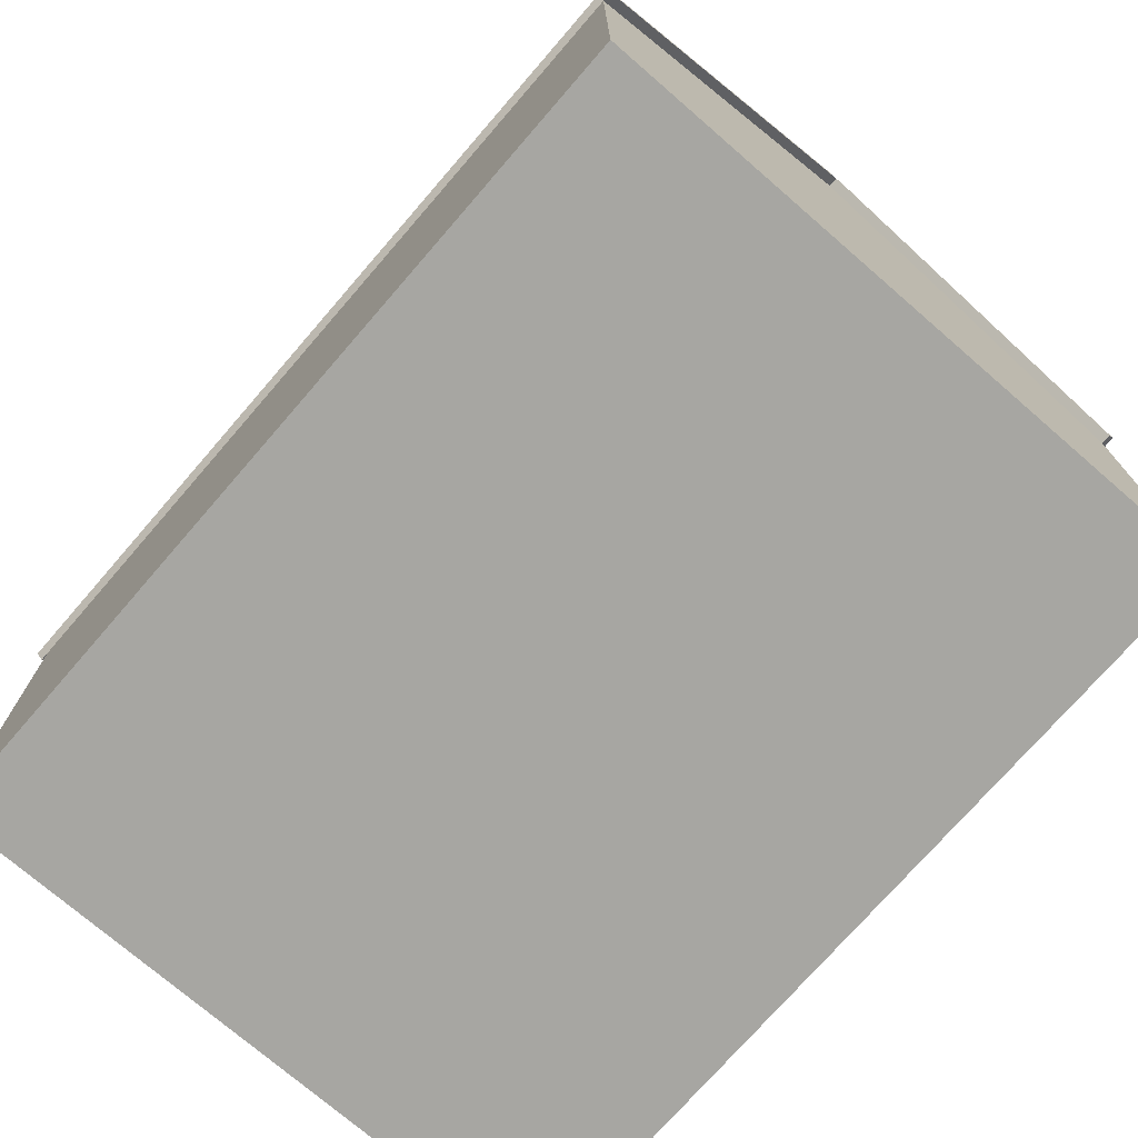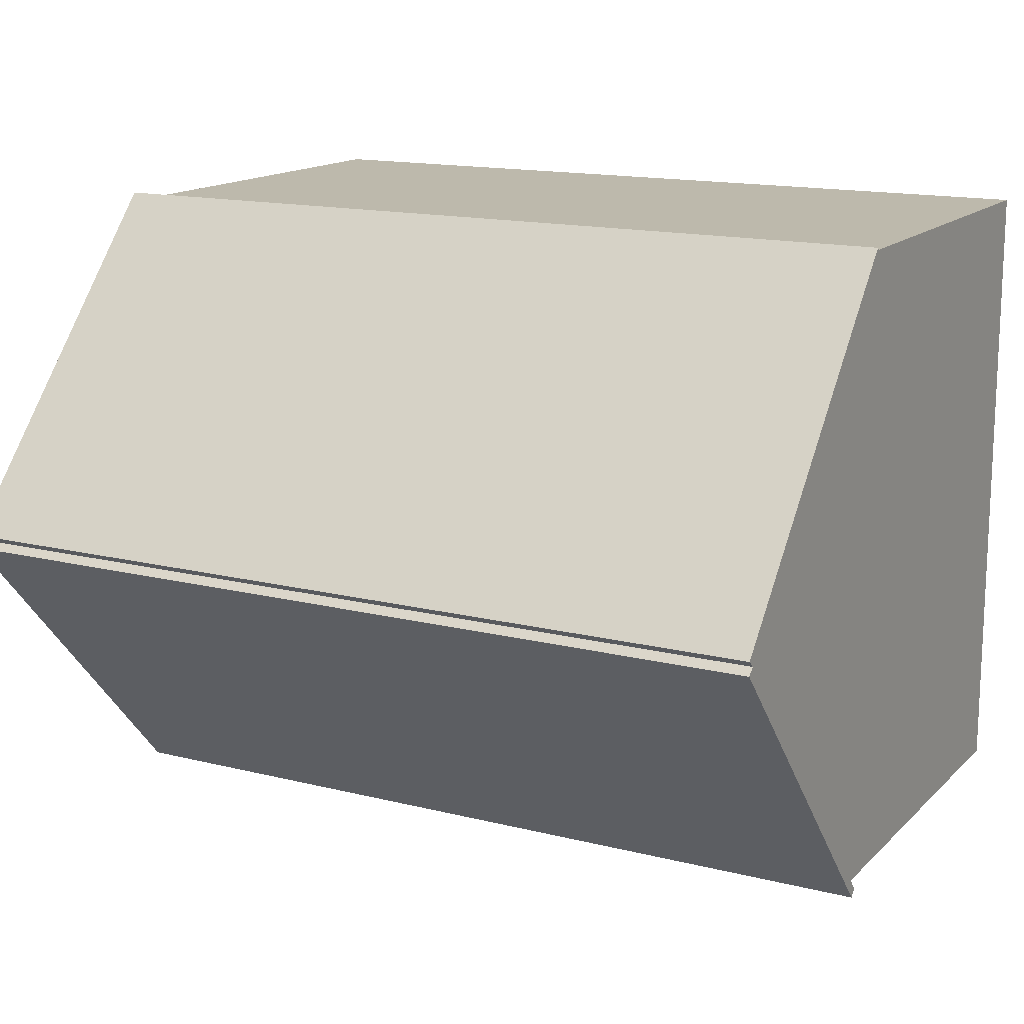
<metadata>
{"format":"obj","ext":"obj","renderer":"f3d","projection":"perspective","resolution":1024,"background":"white","views":[{"elev":-74.0,"azim":49.1,"up":"+Y"},{"elev":15.0,"azim":-151.7,"up":"+Z"}]}
</metadata>
<code>
g default
v -2.073 -0.1476 1.587
v 2.073 -0.1476 1.587
v -2.073 2.009 1.587
v 2.073 2.009 1.587
v -2.073 2.009 -1.587
v 2.073 2.009 -1.587
v -2.073 -0.1476 -1.587
v 2.073 -0.1476 -1.587
v -2.073 3.427 0
v 2.073 3.427 0
v 2.073 2.046 -1.621
v -2.073 2.046 -1.621
v -2.073 2.046 1.621
v 2.073 2.046 1.621
v 2.123 3.427 0
v 2.123 2.009 -1.587
v 2.123 2.046 -1.621
v 2.123 3.464 -0.03331
v -2.123 3.427 0
v -2.123 2.009 -1.587
v -2.123 3.464 -0.03331
v -2.123 2.046 -1.621
v 2.123 2.009 1.587
v 2.123 3.427 0
v 2.123 3.464 0.03331
v 2.123 2.046 1.621
v -2.123 2.009 1.587
v -2.123 3.427 0
v -2.123 2.046 1.621
v -2.123 3.464 0.03331
v -2.073 2.046 -1.621
v -2.073 2.046 -1.621
v -2.073 2.046 -1.621
v -2.073 2.046 -1.621
v -2.073 2.046 -1.621
v -2.073 2.046 -1.621
v -2.073 2.046 -1.621
v -2.073 2.046 -1.621
v -2.073 2.046 -1.621
v -2.073 2.046 -1.621
v -2.073 2.046 -1.621
v -2.073 2.046 -1.621
v -2.073 2.046 -1.621
v -2.073 2.046 -1.621
v -2.073 2.046 -1.621
v -2.073 2.046 -1.621
v -2.073 2.046 -1.621
v -2.073 2.046 -1.621
v -2.073 2.046 -1.621
v -2.073 2.046 -1.621
v -2.073 2.046 -1.621
v 2.073 2.046 -1.621
v 2.073 2.046 -1.621
v 2.073 2.046 -1.621
v 2.073 2.046 -1.621
v 2.073 2.046 -1.621
v 2.073 2.046 -1.621
v 2.073 2.046 -1.621
v 2.073 2.046 -1.621
v 2.073 2.046 -1.621
v 2.073 2.046 -1.621
v 2.073 2.046 -1.621
v 2.073 2.046 -1.621
v 2.073 2.046 -1.621
v 2.073 2.046 -1.621
v 2.073 2.046 -1.621
v 2.073 2.046 -1.621
v 2.073 2.046 -1.621
v 2.073 2.046 -1.621
v 2.073 2.046 -1.621
v 2.073 2.046 -1.621
v 2.073 2.046 -1.621
v 2.123 2.046 -1.621
v 2.123 2.046 -1.621
v 2.123 2.046 -1.621
v 2.123 2.046 -1.621
v 2.123 2.046 -1.621
v 2.123 2.046 -1.621
v 2.123 2.046 -1.621
v 2.123 2.046 -1.621
v 2.123 2.046 -1.621
v 2.123 2.046 -1.621
v 2.123 2.046 -1.621
v 2.123 2.046 -1.621
v 2.123 2.046 -1.621
v 2.123 2.046 -1.621
v 2.123 2.046 -1.621
v 2.123 2.046 -1.621
v 2.123 2.046 -1.621
v 2.123 2.046 -1.621
v 2.123 2.046 -1.621
v 2.123 2.046 -1.621
v 2.123 2.046 -1.621
v 2.123 2.009 -1.587
v 2.123 2.009 -1.587
v 2.123 2.009 -1.587
v 2.123 2.009 -1.587
v 2.123 2.009 -1.587
v 2.123 2.009 -1.587
v 2.123 2.009 -1.587
v 2.123 2.009 -1.587
v 2.123 2.009 -1.587
v 2.123 2.009 -1.587
v 2.123 2.009 -1.587
v 2.123 2.009 -1.587
v 2.123 2.009 -1.587
v 2.123 2.009 -1.587
v 2.123 2.009 -1.587
v 2.123 2.009 -1.587
v 2.123 2.009 -1.587
v 2.123 2.009 -1.587
v 2.123 2.009 -1.587
v 2.123 2.009 -1.587
v 2.123 2.009 -1.587
v 2.073 2.009 -1.587
v 2.073 2.009 -1.587
v 2.073 2.009 -1.587
v 2.073 2.009 -1.587
v 2.073 2.009 -1.587
v 2.073 2.009 -1.587
v 2.073 2.009 -1.587
v 2.073 2.009 -1.587
v 2.073 2.009 -1.587
v 2.073 2.009 -1.587
v 2.073 2.009 -1.587
v 2.073 2.009 -1.587
v 2.073 2.009 -1.587
v 2.073 2.009 -1.587
v 2.073 2.009 -1.587
v 2.073 2.009 -1.587
v 2.073 2.009 -1.587
v 2.073 2.009 -1.587
v 2.073 2.009 -1.587
v 2.073 2.009 -1.587
v 2.073 2.009 -1.587
v -2.073 2.009 -1.587
v -2.073 2.009 -1.587
v -2.073 2.009 -1.587
v -2.073 2.009 -1.587
v -2.073 2.009 -1.587
v -2.073 2.009 -1.587
v -2.073 2.009 -1.587
v -2.073 2.009 -1.587
v -2.073 2.009 -1.587
v -2.073 2.009 -1.587
v -2.073 2.009 -1.587
v -2.073 2.009 -1.587
v -2.073 2.009 -1.587
v -2.073 2.009 -1.587
v -2.073 2.009 -1.587
v -2.073 2.009 -1.587
v -2.073 2.009 -1.587
v -2.073 2.009 -1.587
v -2.073 2.009 -1.587
v -2.073 2.009 -1.587
v -2.073 2.009 -1.587
v -2.123 2.009 -1.587
v -2.123 2.009 -1.587
v -2.123 2.009 -1.587
v -2.123 2.009 -1.587
v -2.123 2.009 -1.587
v -2.123 2.009 -1.587
v -2.123 2.009 -1.587
v -2.123 2.009 -1.587
v -2.123 2.009 -1.587
v -2.123 2.009 -1.587
v -2.123 2.009 -1.587
v -2.123 2.009 -1.587
v -2.123 2.009 -1.587
v -2.123 2.009 -1.587
v -2.123 2.009 -1.587
v -2.123 2.009 -1.587
v -2.123 2.009 -1.587
v -2.123 2.009 -1.587
v -2.123 2.009 -1.587
v -2.123 2.009 -1.587
v -2.123 2.009 -1.587
v -2.123 2.046 -1.621
v -2.123 2.046 -1.621
v -2.123 2.046 -1.621
v -2.123 2.046 -1.621
v -2.123 2.046 -1.621
v -2.123 2.046 -1.621
v -2.123 2.046 -1.621
v -2.123 2.046 -1.621
v -2.123 2.046 -1.621
v -2.123 2.046 -1.621
v -2.123 2.046 -1.621
v -2.123 2.046 -1.621
v -2.123 2.046 -1.621
v -2.123 2.046 -1.621
v -2.123 2.046 -1.621
v -2.123 2.046 -1.621
v -2.123 2.046 -1.621
v -2.123 2.046 -1.621
v -2.123 2.046 -1.621
v -2.123 2.046 -1.621
v -2.123 2.046 -1.621
v -2.073 2.046 1.621
v -2.073 2.046 1.621
v -2.073 2.046 1.621
v -2.073 2.046 1.621
v -2.073 2.046 1.621
v -2.073 2.046 1.621
v -2.073 2.046 1.621
v -2.073 2.046 1.621
v -2.073 2.046 1.621
v -2.073 2.046 1.621
v -2.073 2.046 1.621
v -2.073 2.046 1.621
v -2.073 2.046 1.621
v -2.073 2.046 1.621
v -2.073 2.046 1.621
v -2.073 2.046 1.621
v -2.073 2.046 1.621
v -2.073 2.046 1.621
v -2.073 2.046 1.621
v -2.073 2.046 1.621
v -2.073 2.046 1.621
v 2.073 2.046 1.621
v 2.073 2.046 1.621
v 2.073 2.046 1.621
v 2.073 2.046 1.621
v 2.073 2.046 1.621
v 2.073 2.046 1.621
v 2.073 2.046 1.621
v 2.073 2.046 1.621
v 2.073 2.046 1.621
v 2.073 2.046 1.621
v 2.073 2.046 1.621
v 2.073 2.046 1.621
v 2.073 2.046 1.621
v 2.073 2.046 1.621
v 2.073 2.046 1.621
v 2.073 2.046 1.621
v 2.073 2.046 1.621
v 2.073 2.046 1.621
v 2.073 2.046 1.621
v 2.073 2.046 1.621
v 2.073 2.046 1.621
v -2.123 2.046 1.621
v -2.123 2.046 1.621
v -2.123 2.046 1.621
v -2.123 2.046 1.621
v -2.123 2.046 1.621
v -2.123 2.046 1.621
v -2.123 2.046 1.621
v -2.123 2.046 1.621
v -2.123 2.046 1.621
v -2.123 2.046 1.621
v -2.123 2.046 1.621
v -2.123 2.046 1.621
v -2.123 2.046 1.621
v -2.123 2.046 1.621
v -2.123 2.046 1.621
v -2.123 2.046 1.621
v -2.123 2.046 1.621
v -2.123 2.046 1.621
v -2.123 2.046 1.621
v -2.123 2.046 1.621
v -2.123 2.046 1.621
v -2.123 2.009 1.587
v -2.123 2.009 1.587
v -2.123 2.009 1.587
v -2.123 2.009 1.587
v -2.123 2.009 1.587
v -2.123 2.009 1.587
v -2.123 2.009 1.587
v -2.123 2.009 1.587
v -2.123 2.009 1.587
v -2.123 2.009 1.587
v -2.123 2.009 1.587
v -2.123 2.009 1.587
v -2.123 2.009 1.587
v -2.123 2.009 1.587
v -2.123 2.009 1.587
v -2.123 2.009 1.587
v -2.123 2.009 1.587
v -2.123 2.009 1.587
v -2.123 2.009 1.587
v -2.123 2.009 1.587
v -2.123 2.009 1.587
v -2.073 2.009 1.587
v -2.073 2.009 1.587
v -2.073 2.009 1.587
v -2.073 2.009 1.587
v -2.073 2.009 1.587
v -2.073 2.009 1.587
v -2.073 2.009 1.587
v -2.073 2.009 1.587
v -2.073 2.009 1.587
v -2.073 2.009 1.587
v -2.073 2.009 1.587
v -2.073 2.009 1.587
v -2.073 2.009 1.587
v -2.073 2.009 1.587
v -2.073 2.009 1.587
v -2.073 2.009 1.587
v -2.073 2.009 1.587
v -2.073 2.009 1.587
v -2.073 2.009 1.587
v -2.073 2.009 1.587
v -2.073 2.009 1.587
v 2.073 2.009 1.587
v 2.073 2.009 1.587
v 2.073 2.009 1.587
v 2.073 2.009 1.587
v 2.073 2.009 1.587
v 2.073 2.009 1.587
v 2.073 2.009 1.587
v 2.073 2.009 1.587
v 2.073 2.009 1.587
v 2.073 2.009 1.587
v 2.073 2.009 1.587
v 2.073 2.009 1.587
v 2.073 2.009 1.587
v 2.073 2.009 1.587
v 2.073 2.009 1.587
v 2.073 2.009 1.587
v 2.073 2.009 1.587
v 2.073 2.009 1.587
v 2.073 2.009 1.587
v 2.073 2.009 1.587
v 2.073 2.009 1.587
v 2.123 2.009 1.587
v 2.123 2.009 1.587
v 2.123 2.009 1.587
v 2.123 2.009 1.587
v 2.123 2.009 1.587
v 2.123 2.009 1.587
v 2.123 2.009 1.587
v 2.123 2.009 1.587
v 2.123 2.009 1.587
v 2.123 2.009 1.587
v 2.123 2.009 1.587
v 2.123 2.009 1.587
v 2.123 2.009 1.587
v 2.123 2.009 1.587
v 2.123 2.009 1.587
v 2.123 2.009 1.587
v 2.123 2.009 1.587
v 2.123 2.009 1.587
v 2.123 2.009 1.587
v 2.123 2.009 1.587
v 2.123 2.009 1.587
v 2.123 2.046 1.621
v 2.123 2.046 1.621
v 2.123 2.046 1.621
v 2.123 2.046 1.621
v 2.123 2.046 1.621
v 2.123 2.046 1.621
v 2.123 2.046 1.621
v 2.123 2.046 1.621
v 2.123 2.046 1.621
v 2.123 2.046 1.621
v 2.123 2.046 1.621
v 2.123 2.046 1.621
v 2.123 2.046 1.621
v 2.123 2.046 1.621
v 2.123 2.046 1.621
v 2.123 2.046 1.621
v 2.123 2.046 1.621
v 2.123 2.046 1.621
v 2.123 2.046 1.621
v 2.123 2.046 1.621
v 2.123 2.046 1.621
g pCube1
f 1 2 3
f 3 2 4
f 5 6 7
f 7 6 8
f 7 8 1
f 1 8 2
f 2 8 4
f 8 6 4
f 6 10 4
f 7 1 5
f 1 3 5
f 3 9 5
f 15 16 18
f 18 16 17
f 20 19 22
f 22 19 21
f 23 24 26
f 26 24 25
f 28 27 30
f 30 27 29
f 10 6 15
f 15 6 16
f 93 114 72
f 114 135 72
f 72 135 51
f 177 198 156
f 198 51 156
f 51 135 156
f 5 9 20
f 20 9 19
f 21 19 18
f 19 9 18
f 15 18 10
f 9 10 18
f 22 21 12
f 21 18 12
f 17 11 18
f 11 12 18
f 4 10 23
f 23 10 24
f 25 24 30
f 24 10 30
f 28 30 9
f 10 9 30
f 9 3 28
f 28 3 27
f 261 282 219
f 282 303 219
f 219 303 240
f 345 366 324
f 366 240 324
f 240 303 324
f 25 30 26
f 26 30 14
f 29 13 30
f 30 13 14
f 31 12 52
f 12 11 52
f 32 31 53
f 31 52 53
f 33 32 54
f 32 53 54
f 34 33 55
f 33 54 55
f 35 34 56
f 34 55 56
f 36 35 57
f 35 56 57
f 37 36 58
f 36 57 58
f 38 37 59
f 37 58 59
f 39 38 60
f 38 59 60
f 40 39 61
f 39 60 61
f 41 40 62
f 40 61 62
f 42 41 63
f 41 62 63
f 43 42 64
f 42 63 64
f 44 43 65
f 43 64 65
f 45 44 66
f 44 65 66
f 46 45 67
f 45 66 67
f 47 46 68
f 46 67 68
f 48 47 69
f 47 68 69
f 49 48 70
f 48 69 70
f 50 49 71
f 49 70 71
f 51 50 72
f 50 71 72
f 52 11 73
f 11 17 73
f 53 52 74
f 52 73 74
f 54 53 75
f 53 74 75
f 55 54 76
f 54 75 76
f 56 55 77
f 55 76 77
f 57 56 78
f 56 77 78
f 58 57 79
f 57 78 79
f 59 58 80
f 58 79 80
f 60 59 81
f 59 80 81
f 61 60 82
f 60 81 82
f 62 61 83
f 61 82 83
f 63 62 84
f 62 83 84
f 64 63 85
f 63 84 85
f 65 64 86
f 64 85 86
f 66 65 87
f 65 86 87
f 67 66 88
f 66 87 88
f 68 67 89
f 67 88 89
f 69 68 90
f 68 89 90
f 70 69 91
f 69 90 91
f 71 70 92
f 70 91 92
f 72 71 93
f 71 92 93
f 73 17 94
f 17 16 94
f 74 73 95
f 73 94 95
f 75 74 96
f 74 95 96
f 76 75 97
f 75 96 97
f 77 76 98
f 76 97 98
f 78 77 99
f 77 98 99
f 79 78 100
f 78 99 100
f 80 79 101
f 79 100 101
f 81 80 102
f 80 101 102
f 82 81 103
f 81 102 103
f 83 82 104
f 82 103 104
f 84 83 105
f 83 104 105
f 85 84 106
f 84 105 106
f 86 85 107
f 85 106 107
f 87 86 108
f 86 107 108
f 88 87 109
f 87 108 109
f 89 88 110
f 88 109 110
f 90 89 111
f 89 110 111
f 91 90 112
f 90 111 112
f 92 91 113
f 91 112 113
f 93 92 114
f 92 113 114
f 94 16 115
f 16 6 115
f 95 94 116
f 94 115 116
f 96 95 117
f 95 116 117
f 97 96 118
f 96 117 118
f 98 97 119
f 97 118 119
f 99 98 120
f 98 119 120
f 100 99 121
f 99 120 121
f 101 100 122
f 100 121 122
f 102 101 123
f 101 122 123
f 103 102 124
f 102 123 124
f 104 103 125
f 103 124 125
f 105 104 126
f 104 125 126
f 106 105 127
f 105 126 127
f 107 106 128
f 106 127 128
f 108 107 129
f 107 128 129
f 109 108 130
f 108 129 130
f 110 109 131
f 109 130 131
f 111 110 132
f 110 131 132
f 112 111 133
f 111 132 133
f 113 112 134
f 112 133 134
f 114 113 135
f 113 134 135
f 115 6 136
f 6 5 136
f 116 115 137
f 115 136 137
f 117 116 138
f 116 137 138
f 118 117 139
f 117 138 139
f 119 118 140
f 118 139 140
f 120 119 141
f 119 140 141
f 121 120 142
f 120 141 142
f 122 121 143
f 121 142 143
f 123 122 144
f 122 143 144
f 124 123 145
f 123 144 145
f 125 124 146
f 124 145 146
f 126 125 147
f 125 146 147
f 127 126 148
f 126 147 148
f 128 127 149
f 127 148 149
f 129 128 150
f 128 149 150
f 130 129 151
f 129 150 151
f 131 130 152
f 130 151 152
f 132 131 153
f 131 152 153
f 133 132 154
f 132 153 154
f 134 133 155
f 133 154 155
f 135 134 156
f 134 155 156
f 136 5 157
f 5 20 157
f 137 136 158
f 136 157 158
f 138 137 159
f 137 158 159
f 139 138 160
f 138 159 160
f 140 139 161
f 139 160 161
f 141 140 162
f 140 161 162
f 142 141 163
f 141 162 163
f 143 142 164
f 142 163 164
f 144 143 165
f 143 164 165
f 145 144 166
f 144 165 166
f 146 145 167
f 145 166 167
f 147 146 168
f 146 167 168
f 148 147 169
f 147 168 169
f 149 148 170
f 148 169 170
f 150 149 171
f 149 170 171
f 151 150 172
f 150 171 172
f 152 151 173
f 151 172 173
f 153 152 174
f 152 173 174
f 154 153 175
f 153 174 175
f 155 154 176
f 154 175 176
f 156 155 177
f 155 176 177
f 157 20 178
f 20 22 178
f 158 157 179
f 157 178 179
f 159 158 180
f 158 179 180
f 160 159 181
f 159 180 181
f 161 160 182
f 160 181 182
f 162 161 183
f 161 182 183
f 163 162 184
f 162 183 184
f 164 163 185
f 163 184 185
f 165 164 186
f 164 185 186
f 166 165 187
f 165 186 187
f 167 166 188
f 166 187 188
f 168 167 189
f 167 188 189
f 169 168 190
f 168 189 190
f 170 169 191
f 169 190 191
f 171 170 192
f 170 191 192
f 172 171 193
f 171 192 193
f 173 172 194
f 172 193 194
f 174 173 195
f 173 194 195
f 175 174 196
f 174 195 196
f 176 175 197
f 175 196 197
f 177 176 198
f 176 197 198
f 178 22 31
f 22 12 31
f 179 178 32
f 178 31 32
f 180 179 33
f 179 32 33
f 181 180 34
f 180 33 34
f 182 181 35
f 181 34 35
f 183 182 36
f 182 35 36
f 184 183 37
f 183 36 37
f 185 184 38
f 184 37 38
f 186 185 39
f 185 38 39
f 187 186 40
f 186 39 40
f 188 187 41
f 187 40 41
f 189 188 42
f 188 41 42
f 190 189 43
f 189 42 43
f 191 190 44
f 190 43 44
f 192 191 45
f 191 44 45
f 193 192 46
f 192 45 46
f 194 193 47
f 193 46 47
f 195 194 48
f 194 47 48
f 196 195 49
f 195 48 49
f 197 196 50
f 196 49 50
f 198 197 51
f 197 50 51
f 220 14 199
f 14 13 199
f 221 220 200
f 220 199 200
f 222 221 201
f 221 200 201
f 223 222 202
f 222 201 202
f 224 223 203
f 223 202 203
f 225 224 204
f 224 203 204
f 226 225 205
f 225 204 205
f 227 226 206
f 226 205 206
f 228 227 207
f 227 206 207
f 229 228 208
f 228 207 208
f 230 229 209
f 229 208 209
f 231 230 210
f 230 209 210
f 232 231 211
f 231 210 211
f 233 232 212
f 232 211 212
f 234 233 213
f 233 212 213
f 235 234 214
f 234 213 214
f 236 235 215
f 235 214 215
f 237 236 216
f 236 215 216
f 238 237 217
f 237 216 217
f 239 238 218
f 238 217 218
f 240 239 219
f 239 218 219
f 199 13 241
f 13 29 241
f 200 199 242
f 199 241 242
f 201 200 243
f 200 242 243
f 202 201 244
f 201 243 244
f 203 202 245
f 202 244 245
f 204 203 246
f 203 245 246
f 205 204 247
f 204 246 247
f 206 205 248
f 205 247 248
f 207 206 249
f 206 248 249
f 208 207 250
f 207 249 250
f 209 208 251
f 208 250 251
f 210 209 252
f 209 251 252
f 211 210 253
f 210 252 253
f 212 211 254
f 211 253 254
f 213 212 255
f 212 254 255
f 214 213 256
f 213 255 256
f 215 214 257
f 214 256 257
f 216 215 258
f 215 257 258
f 217 216 259
f 216 258 259
f 218 217 260
f 217 259 260
f 219 218 261
f 218 260 261
f 241 29 262
f 29 27 262
f 242 241 263
f 241 262 263
f 243 242 264
f 242 263 264
f 244 243 265
f 243 264 265
f 245 244 266
f 244 265 266
f 246 245 267
f 245 266 267
f 247 246 268
f 246 267 268
f 248 247 269
f 247 268 269
f 249 248 270
f 248 269 270
f 250 249 271
f 249 270 271
f 251 250 272
f 250 271 272
f 252 251 273
f 251 272 273
f 253 252 274
f 252 273 274
f 254 253 275
f 253 274 275
f 255 254 276
f 254 275 276
f 256 255 277
f 255 276 277
f 257 256 278
f 256 277 278
f 258 257 279
f 257 278 279
f 259 258 280
f 258 279 280
f 260 259 281
f 259 280 281
f 261 260 282
f 260 281 282
f 262 27 283
f 27 3 283
f 263 262 284
f 262 283 284
f 264 263 285
f 263 284 285
f 265 264 286
f 264 285 286
f 266 265 287
f 265 286 287
f 267 266 288
f 266 287 288
f 268 267 289
f 267 288 289
f 269 268 290
f 268 289 290
f 270 269 291
f 269 290 291
f 271 270 292
f 270 291 292
f 272 271 293
f 271 292 293
f 273 272 294
f 272 293 294
f 274 273 295
f 273 294 295
f 275 274 296
f 274 295 296
f 276 275 297
f 275 296 297
f 277 276 298
f 276 297 298
f 278 277 299
f 277 298 299
f 279 278 300
f 278 299 300
f 280 279 301
f 279 300 301
f 281 280 302
f 280 301 302
f 282 281 303
f 281 302 303
f 283 3 304
f 3 4 304
f 284 283 305
f 283 304 305
f 285 284 306
f 284 305 306
f 286 285 307
f 285 306 307
f 287 286 308
f 286 307 308
f 288 287 309
f 287 308 309
f 289 288 310
f 288 309 310
f 290 289 311
f 289 310 311
f 291 290 312
f 290 311 312
f 292 291 313
f 291 312 313
f 293 292 314
f 292 313 314
f 294 293 315
f 293 314 315
f 295 294 316
f 294 315 316
f 296 295 317
f 295 316 317
f 297 296 318
f 296 317 318
f 298 297 319
f 297 318 319
f 299 298 320
f 298 319 320
f 300 299 321
f 299 320 321
f 301 300 322
f 300 321 322
f 302 301 323
f 301 322 323
f 303 302 324
f 302 323 324
f 304 4 325
f 4 23 325
f 305 304 326
f 304 325 326
f 306 305 327
f 305 326 327
f 307 306 328
f 306 327 328
f 308 307 329
f 307 328 329
f 309 308 330
f 308 329 330
f 310 309 331
f 309 330 331
f 311 310 332
f 310 331 332
f 312 311 333
f 311 332 333
f 313 312 334
f 312 333 334
f 314 313 335
f 313 334 335
f 315 314 336
f 314 335 336
f 316 315 337
f 315 336 337
f 317 316 338
f 316 337 338
f 318 317 339
f 317 338 339
f 319 318 340
f 318 339 340
f 320 319 341
f 319 340 341
f 321 320 342
f 320 341 342
f 322 321 343
f 321 342 343
f 323 322 344
f 322 343 344
f 324 323 345
f 323 344 345
f 325 23 346
f 23 26 346
f 326 325 347
f 325 346 347
f 327 326 348
f 326 347 348
f 328 327 349
f 327 348 349
f 329 328 350
f 328 349 350
f 330 329 351
f 329 350 351
f 331 330 352
f 330 351 352
f 332 331 353
f 331 352 353
f 333 332 354
f 332 353 354
f 334 333 355
f 333 354 355
f 335 334 356
f 334 355 356
f 336 335 357
f 335 356 357
f 337 336 358
f 336 357 358
f 338 337 359
f 337 358 359
f 339 338 360
f 338 359 360
f 340 339 361
f 339 360 361
f 341 340 362
f 340 361 362
f 342 341 363
f 341 362 363
f 343 342 364
f 342 363 364
f 344 343 365
f 343 364 365
f 345 344 366
f 344 365 366
f 346 26 220
f 26 14 220
f 347 346 221
f 346 220 221
f 348 347 222
f 347 221 222
f 349 348 223
f 348 222 223
f 350 349 224
f 349 223 224
f 351 350 225
f 350 224 225
f 352 351 226
f 351 225 226
f 353 352 227
f 352 226 227
f 354 353 228
f 353 227 228
f 355 354 229
f 354 228 229
f 356 355 230
f 355 229 230
f 357 356 231
f 356 230 231
f 358 357 232
f 357 231 232
f 359 358 233
f 358 232 233
f 360 359 234
f 359 233 234
f 361 360 235
f 360 234 235
f 362 361 236
f 361 235 236
f 363 362 237
f 362 236 237
f 364 363 238
f 363 237 238
f 365 364 239
f 364 238 239
f 366 365 240
f 365 239 240

</code>
